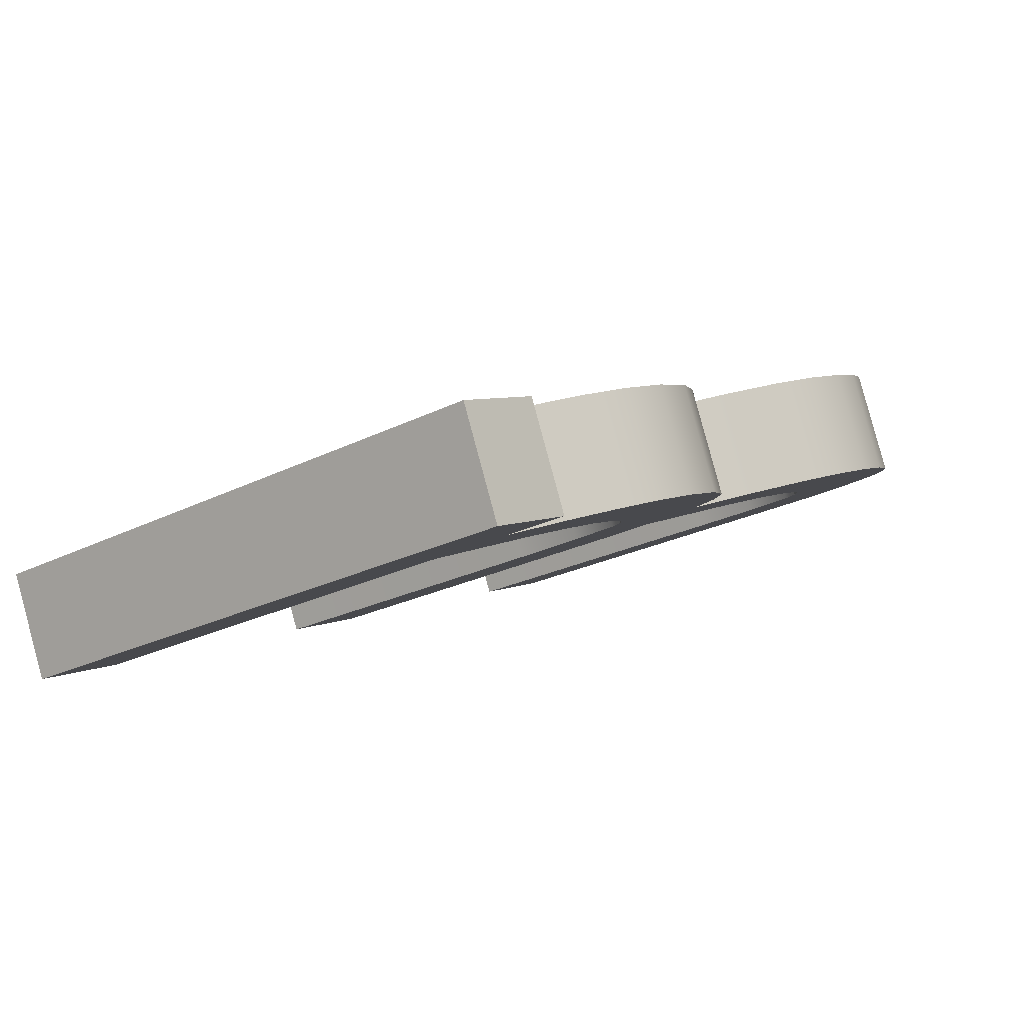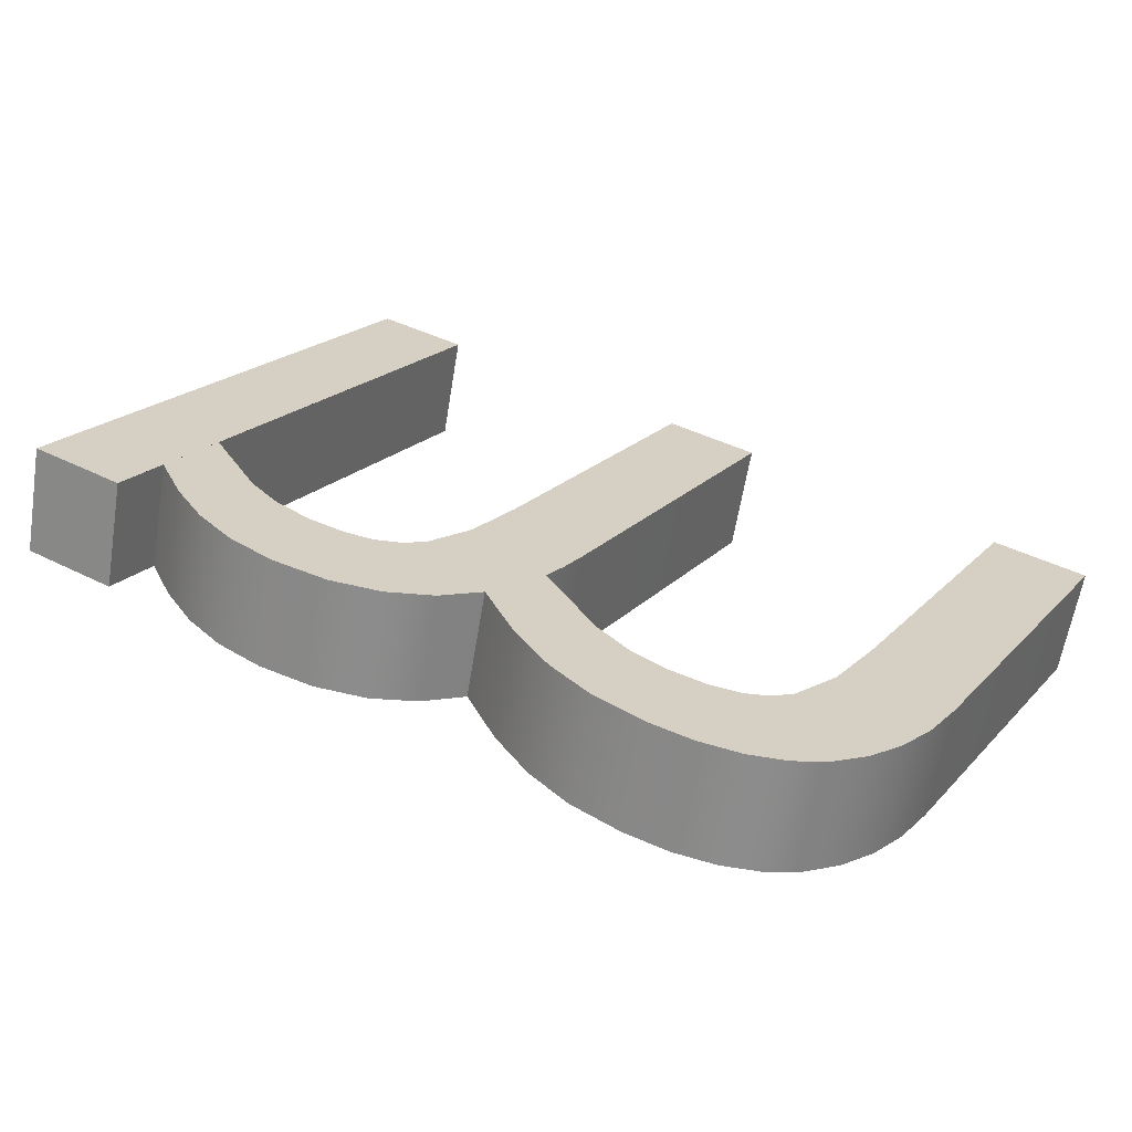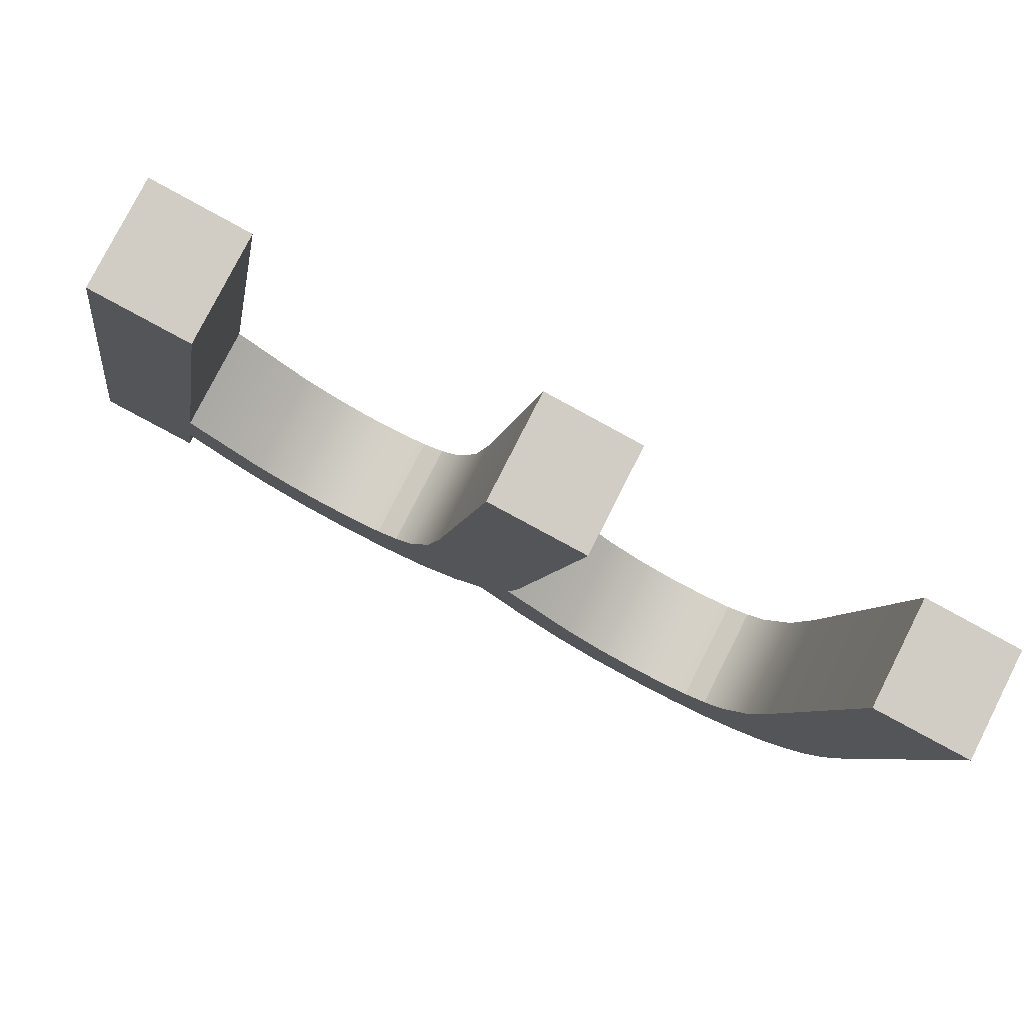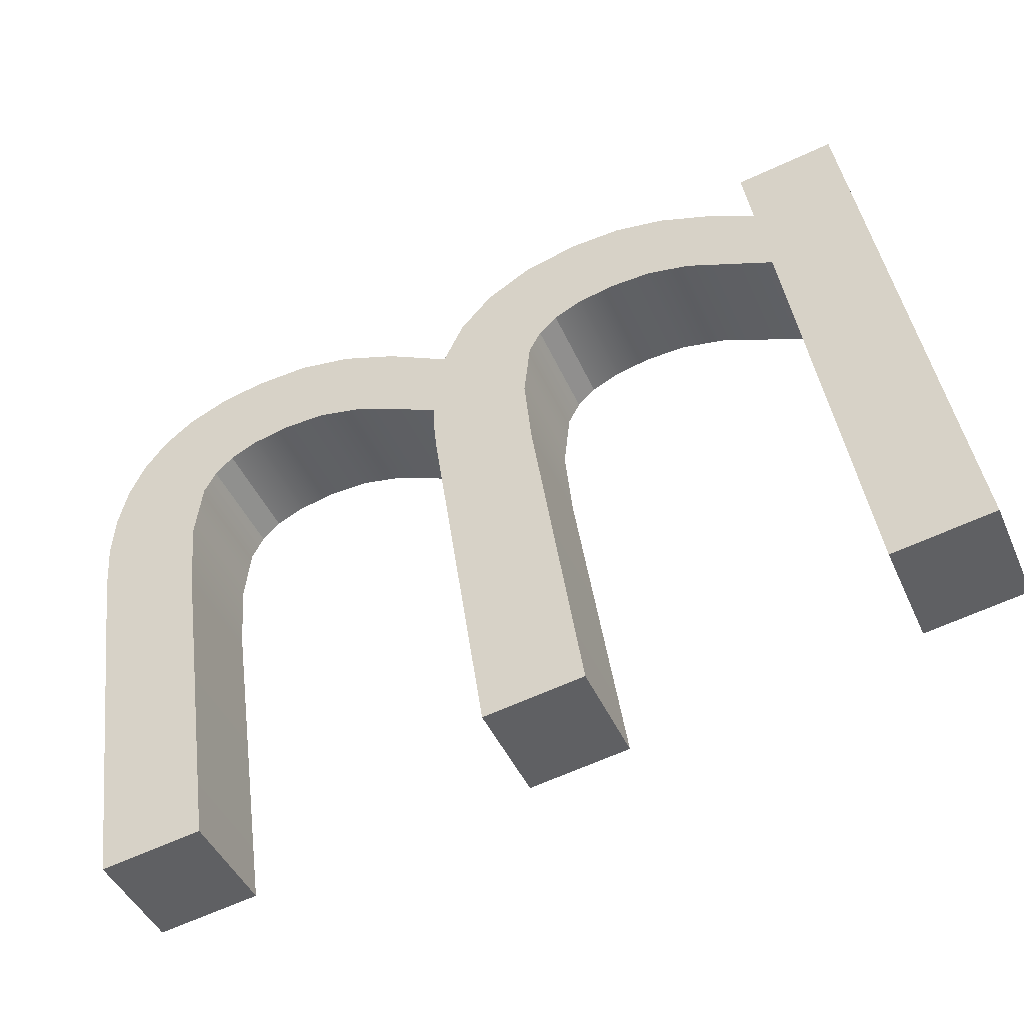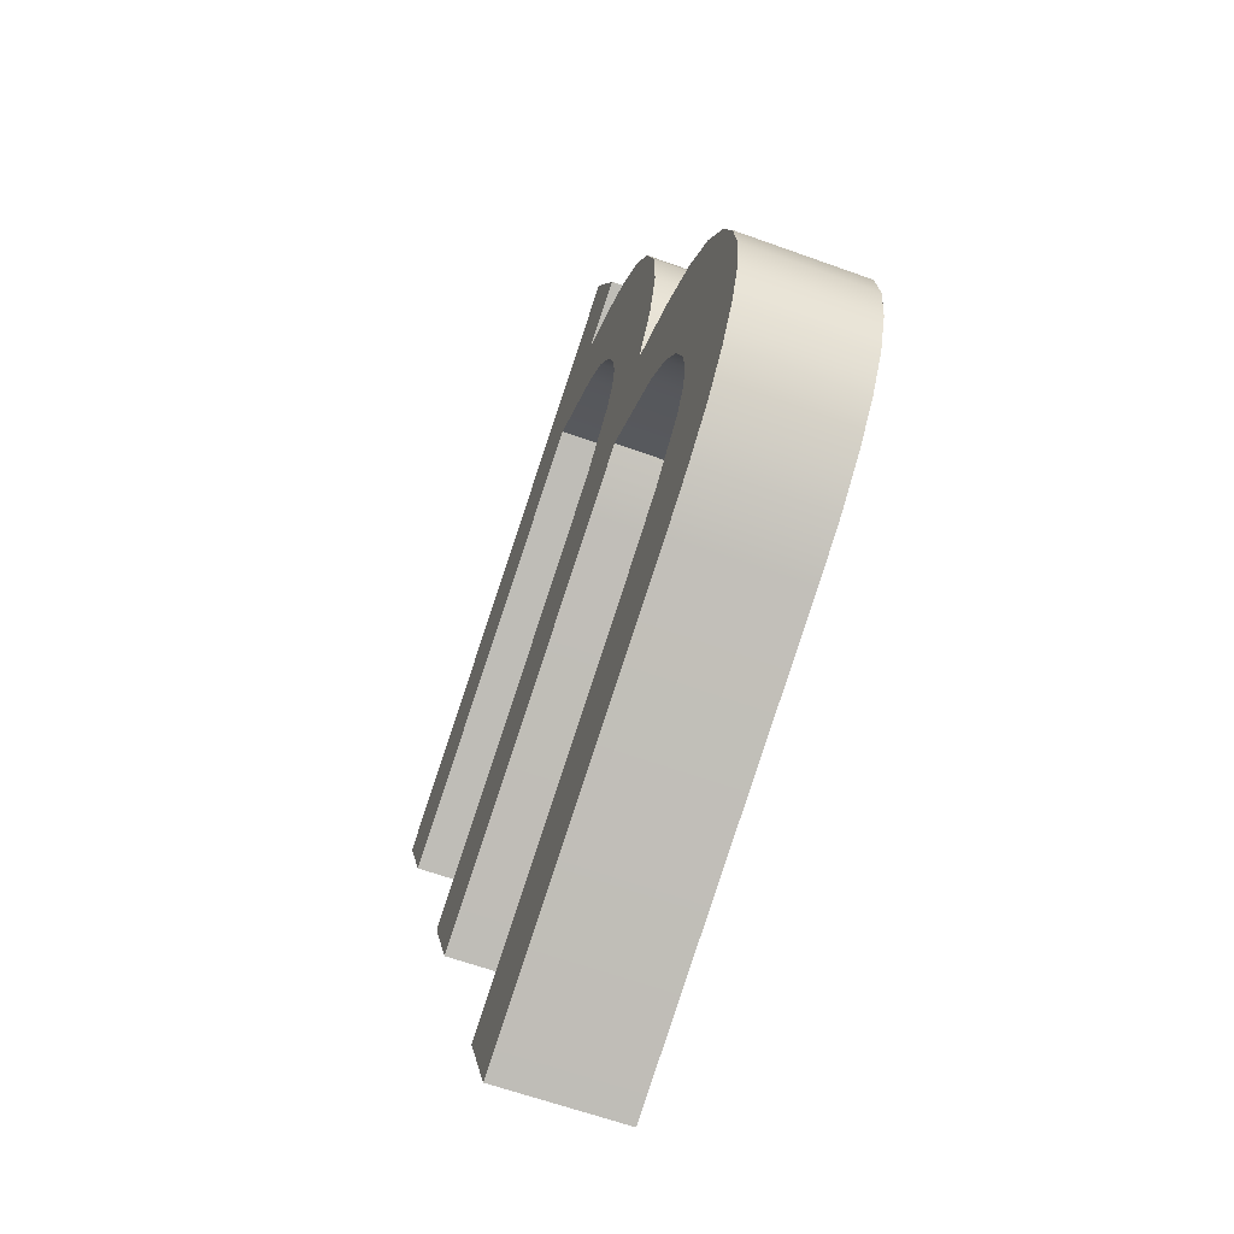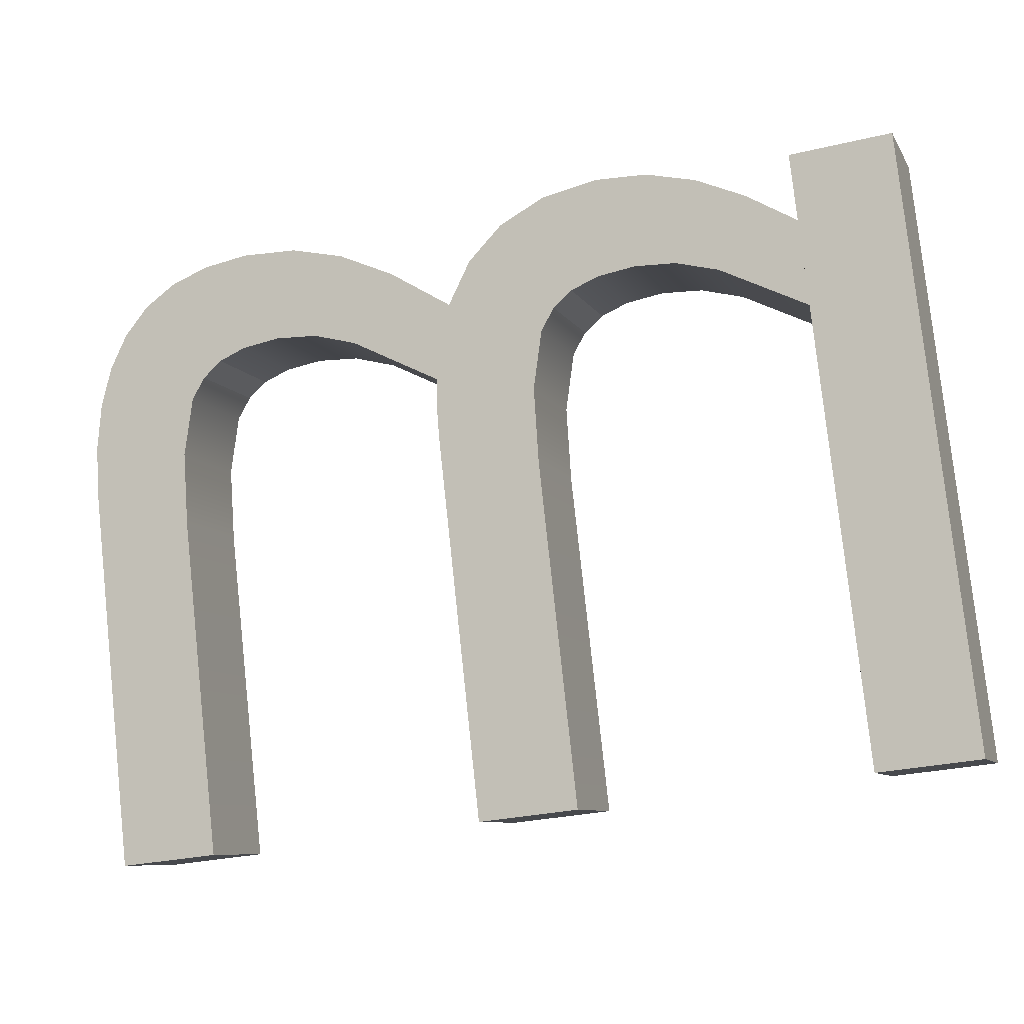
<metadata>
{"format":"obj","ext":"obj","renderer":"f3d","projection":"perspective","resolution":1024,"background":"white","views":[{"elev":5.7,"azim":125.2,"up":"+Z"},{"elev":41.8,"azim":-148.6,"up":"+Z"},{"elev":-79.9,"azim":151.5,"up":"+Y"},{"elev":-65.9,"azim":24.6,"up":"+Y"},{"elev":5.2,"azim":-97.7,"up":"+Y"},{"elev":-28.4,"azim":19.6,"up":"+Y"}]}
</metadata>
<code>
o mesh37/mesh37-geometry#mesh37-geometry
v -0.01935 -0.2129 -0.2038
v -0.0191 -0.2136 -0.2041
v -0.01895 -0.2132 -0.2039
v -0.01968 -0.2133 -0.204
v -0.01912 -0.2165 -0.2051
v -0.01895 -0.2129 -0.2046
v -0.01972 -0.2127 -0.2037
v -0.0191 -0.2134 -0.2048
v -0.01877 -0.2129 -0.2038
v -0.01912 -0.2138 -0.2041
v -0.01935 -0.2126 -0.2045
v -0.01997 -0.2132 -0.2039
v -0.01968 -0.213 -0.2047
v -0.01912 -0.2136 -0.2049
v -0.01851 -0.2127 -0.2038
v -0.01912 -0.214 -0.2042
v -0.01877 -0.2126 -0.2045
v -0.01972 -0.2124 -0.2045
v -0.02008 -0.2126 -0.2037
v -0.01997 -0.2129 -0.2046
v -0.01912 -0.2163 -0.2058
v -0.01843 -0.2165 -0.2051
v -0.01851 -0.2124 -0.2045
v -0.01912 -0.2138 -0.2049
v -0.02008 -0.2123 -0.2044
v -0.02027 -0.2131 -0.2039
v -0.01843 -0.2143 -0.2043
v -0.01819 -0.2123 -0.2044
v -0.02046 -0.2125 -0.2037
v -0.02027 -0.2129 -0.2046
v -0.01841 -0.2138 -0.2041
v -0.01843 -0.2163 -0.2058
v -0.01819 -0.2126 -0.2037
v -0.0182 -0.2131 -0.2047
v -0.01843 -0.2141 -0.205
v -0.02046 -0.2123 -0.2044
v -0.02053 -0.2132 -0.2039
v -0.0183 -0.2134 -0.204
v -0.0182 -0.2133 -0.204
v -0.0178 -0.2123 -0.2044
v -0.01806 -0.213 -0.2047
v -0.0183 -0.2132 -0.2047
v -0.01841 -0.2136 -0.2049
v -0.02078 -0.2125 -0.2037
v -0.02053 -0.2129 -0.2046
v -0.01806 -0.2132 -0.2039
v -0.0178 -0.2125 -0.2037
v -0.01786 -0.2129 -0.2046
v -0.02078 -0.2123 -0.2044
v -0.02073 -0.2132 -0.2039
v -0.02073 -0.213 -0.2047
v -0.01786 -0.2132 -0.2039
v -0.01744 -0.2123 -0.2044
v -0.0176 -0.2129 -0.2046
v -0.02106 -0.2124 -0.2045
v -0.02087 -0.2133 -0.204
v -0.0176 -0.2131 -0.2039
v -0.01744 -0.2126 -0.2037
v -0.02106 -0.2126 -0.2037
v -0.02087 -0.2131 -0.2047
v -0.01711 -0.2127 -0.2037
v -0.01732 -0.2129 -0.2046
v -0.01732 -0.2132 -0.2039
v -0.02128 -0.2127 -0.2038
v -0.02097 -0.2132 -0.2047
v -0.02097 -0.2135 -0.204
v -0.01711 -0.2124 -0.2045
v -0.02128 -0.2125 -0.2045
v -0.02107 -0.2138 -0.2041
v -0.02107 -0.2136 -0.2049
v -0.01678 -0.2126 -0.2045
v -0.01703 -0.2133 -0.204
v -0.01703 -0.213 -0.2047
v -0.02147 -0.2129 -0.2038
v -0.0211 -0.2143 -0.2043
v -0.01678 -0.2128 -0.2038
v -0.0211 -0.2141 -0.205
v -0.02147 -0.2127 -0.2046
v -0.02179 -0.2165 -0.2051
v -0.0211 -0.2165 -0.2051
v -0.01646 -0.2131 -0.2039
v -0.01646 -0.2128 -0.2046
v -0.01646 -0.2136 -0.2041
v -0.01646 -0.2134 -0.2048
v -0.02179 -0.2163 -0.2058
v -0.02161 -0.2129 -0.2046
v -0.02161 -0.2131 -0.2039
v -0.0211 -0.2163 -0.2058
v -0.02171 -0.2134 -0.204
v -0.01646 -0.2126 -0.2037
v -0.01646 -0.2165 -0.2051
v -0.01646 -0.2124 -0.2045
v -0.01646 -0.2163 -0.2058
v -0.02171 -0.2131 -0.2047
v -0.02179 -0.214 -0.2042
v -0.02177 -0.2137 -0.2041
v -0.02177 -0.2134 -0.2048
v -0.02179 -0.2138 -0.2049
v -0.01576 -0.2124 -0.2045
v -0.01576 -0.2165 -0.2051
v -0.01576 -0.2126 -0.2037
v -0.01576 -0.2163 -0.2058
f 1 2 3
f 2 1 4
f 3 2 1
f 4 1 2
f 5 3 2
f 2 3 5
f 6 1 3
f 3 1 6
f 4 1 7
f 7 1 4
f 4 8 2
f 2 8 4
f 5 9 3
f 3 9 5
f 5 2 10
f 10 2 5
f 1 6 11
f 11 6 1
f 9 6 3
f 3 6 9
f 11 7 1
f 1 7 11
f 4 7 12
f 12 7 4
f 8 4 13
f 13 4 8
f 14 2 8
f 8 2 14
f 5 15 9
f 9 15 5
f 2 14 10
f 10 14 2
f 5 10 16
f 16 10 5
f 8 11 6
f 6 11 8
f 6 9 17
f 17 9 6
f 7 11 18
f 18 11 7
f 12 7 19
f 19 7 12
f 20 4 12
f 12 4 20
f 4 20 13
f 13 20 4
f 11 8 13
f 13 8 11
f 8 21 14
f 14 21 8
f 22 15 5
f 5 15 22
f 23 9 15
f 15 9 23
f 24 10 14
f 14 10 24
f 10 24 16
f 16 24 10
f 16 21 5
f 5 21 16
f 6 21 8
f 8 21 6
f 9 23 17
f 17 23 9
f 17 21 6
f 6 21 17
f 11 13 18
f 18 13 11
f 25 7 18
f 18 7 25
f 7 25 19
f 19 25 7
f 12 19 26
f 26 19 12
f 26 20 12
f 12 20 26
f 18 13 20
f 20 13 18
f 14 21 24
f 24 21 14
f 27 15 22
f 22 15 27
f 21 22 5
f 5 22 21
f 15 28 23
f 23 28 15
f 21 16 24
f 24 16 21
f 23 21 17
f 17 21 23
f 18 20 25
f 25 20 18
f 25 29 19
f 19 29 25
f 26 19 29
f 29 19 26
f 20 26 30
f 30 26 20
f 31 15 27
f 27 15 31
f 32 27 22
f 22 27 32
f 22 21 32
f 32 21 22
f 28 15 33
f 33 15 28
f 28 34 23
f 23 34 28
f 35 21 23
f 23 21 35
f 25 20 30
f 30 20 25
f 29 25 36
f 36 25 29
f 26 29 37
f 37 29 26
f 37 30 26
f 26 30 37
f 38 15 31
f 31 15 38
f 35 31 27
f 27 31 35
f 27 32 35
f 35 32 27
f 21 35 32
f 32 35 21
f 39 33 15
f 15 33 39
f 33 40 28
f 28 40 33
f 28 41 34
f 34 41 28
f 23 34 42
f 42 34 23
f 23 43 35
f 35 43 23
f 25 30 36
f 36 30 25
f 36 44 29
f 29 44 36
f 37 29 44
f 44 29 37
f 30 37 45
f 45 37 30
f 39 15 38
f 38 15 39
f 43 38 31
f 31 38 43
f 31 35 43
f 43 35 31
f 46 33 39
f 39 33 46
f 40 33 47
f 47 33 40
f 40 48 28
f 28 48 40
f 28 48 41
f 41 48 28
f 46 34 41
f 41 34 46
f 39 42 34
f 34 42 39
f 23 42 43
f 43 42 23
f 36 30 45
f 45 30 36
f 44 36 49
f 49 36 44
f 37 44 50
f 50 44 37
f 37 51 45
f 45 51 37
f 42 39 38
f 38 39 42
f 38 43 42
f 42 43 38
f 52 33 46
f 46 33 52
f 34 46 39
f 39 46 34
f 52 47 33
f 33 47 52
f 47 53 40
f 40 53 47
f 40 54 48
f 48 54 40
f 48 46 41
f 41 46 48
f 36 45 49
f 49 45 36
f 55 44 49
f 49 44 55
f 50 44 56
f 56 44 50
f 51 37 50
f 50 37 51
f 49 45 51
f 51 45 49
f 46 48 52
f 52 48 46
f 57 47 52
f 52 47 57
f 53 47 58
f 58 47 53
f 53 54 40
f 40 54 53
f 57 48 54
f 54 48 57
f 44 55 59
f 59 55 44
f 49 60 55
f 55 60 49
f 56 44 59
f 59 44 56
f 56 51 50
f 50 51 56
f 49 51 60
f 60 51 49
f 48 57 52
f 52 57 48
f 57 58 47
f 47 58 57
f 61 53 58
f 58 53 61
f 53 62 54
f 54 62 53
f 54 63 57
f 57 63 54
f 55 64 59
f 59 64 55
f 55 60 65
f 65 60 55
f 56 59 66
f 66 59 56
f 51 56 60
f 60 56 51
f 63 58 57
f 57 58 63
f 53 61 67
f 67 61 53
f 63 61 58
f 58 61 63
f 67 62 53
f 53 62 67
f 63 54 62
f 62 54 63
f 64 55 68
f 68 55 64
f 69 59 64
f 64 59 69
f 56 65 60
f 60 65 56
f 55 65 70
f 70 65 55
f 66 59 69
f 69 59 66
f 65 56 66
f 66 56 65
f 61 71 67
f 67 71 61
f 72 61 63
f 63 61 72
f 67 73 62
f 62 73 67
f 62 72 63
f 63 72 62
f 55 70 68
f 68 70 55
f 68 74 64
f 64 74 68
f 69 64 75
f 75 64 69
f 66 70 65
f 65 70 66
f 70 66 69
f 69 66 70
f 71 61 76
f 76 61 71
f 71 73 67
f 67 73 71
f 72 76 61
f 61 76 72
f 72 62 73
f 73 62 72
f 68 70 77
f 77 70 68
f 74 68 78
f 78 68 74
f 79 64 74
f 74 64 79
f 75 64 80
f 80 64 75
f 77 69 75
f 75 69 77
f 69 77 70
f 70 77 69
f 81 71 76
f 76 71 81
f 82 73 71
f 71 73 82
f 83 76 72
f 72 76 83
f 84 72 73
f 73 72 84
f 77 85 68
f 68 85 77
f 68 85 78
f 78 85 68
f 86 74 78
f 78 74 86
f 80 64 79
f 79 64 80
f 79 74 87
f 87 74 79
f 88 75 80
f 80 75 88
f 75 88 77
f 77 88 75
f 71 81 82
f 82 81 71
f 76 83 81
f 81 83 76
f 73 82 84
f 84 82 73
f 72 84 83
f 83 84 72
f 85 77 88
f 88 77 85
f 78 85 86
f 86 85 78
f 74 86 87
f 87 86 74
f 85 80 79
f 79 80 85
f 79 87 89
f 89 87 79
f 80 85 88
f 88 85 80
f 90 82 81
f 81 82 90
f 91 81 83
f 83 81 91
f 92 84 82
f 82 84 92
f 93 83 84
f 84 83 93
f 86 85 94
f 94 85 86
f 94 87 86
f 86 87 94
f 95 85 79
f 79 85 95
f 87 94 89
f 89 94 87
f 79 89 96
f 96 89 79
f 82 90 92
f 92 90 82
f 91 90 81
f 81 90 91
f 83 93 91
f 91 93 83
f 92 93 84
f 84 93 92
f 94 85 97
f 97 85 94
f 85 95 98
f 98 95 85
f 79 96 95
f 95 96 79
f 97 89 94
f 94 89 97
f 89 97 96
f 96 97 89
f 90 99 92
f 92 99 90
f 100 90 91
f 91 90 100
f 93 100 91
f 91 100 93
f 99 93 92
f 92 93 99
f 97 85 98
f 98 85 97
f 96 98 95
f 95 98 96
f 98 96 97
f 97 96 98
f 99 90 101
f 101 90 99
f 90 100 101
f 101 100 90
f 100 93 102
f 102 93 100
f 93 99 102
f 102 99 93
f 101 102 99
f 99 102 101
f 102 101 100
f 100 101 102

</code>
